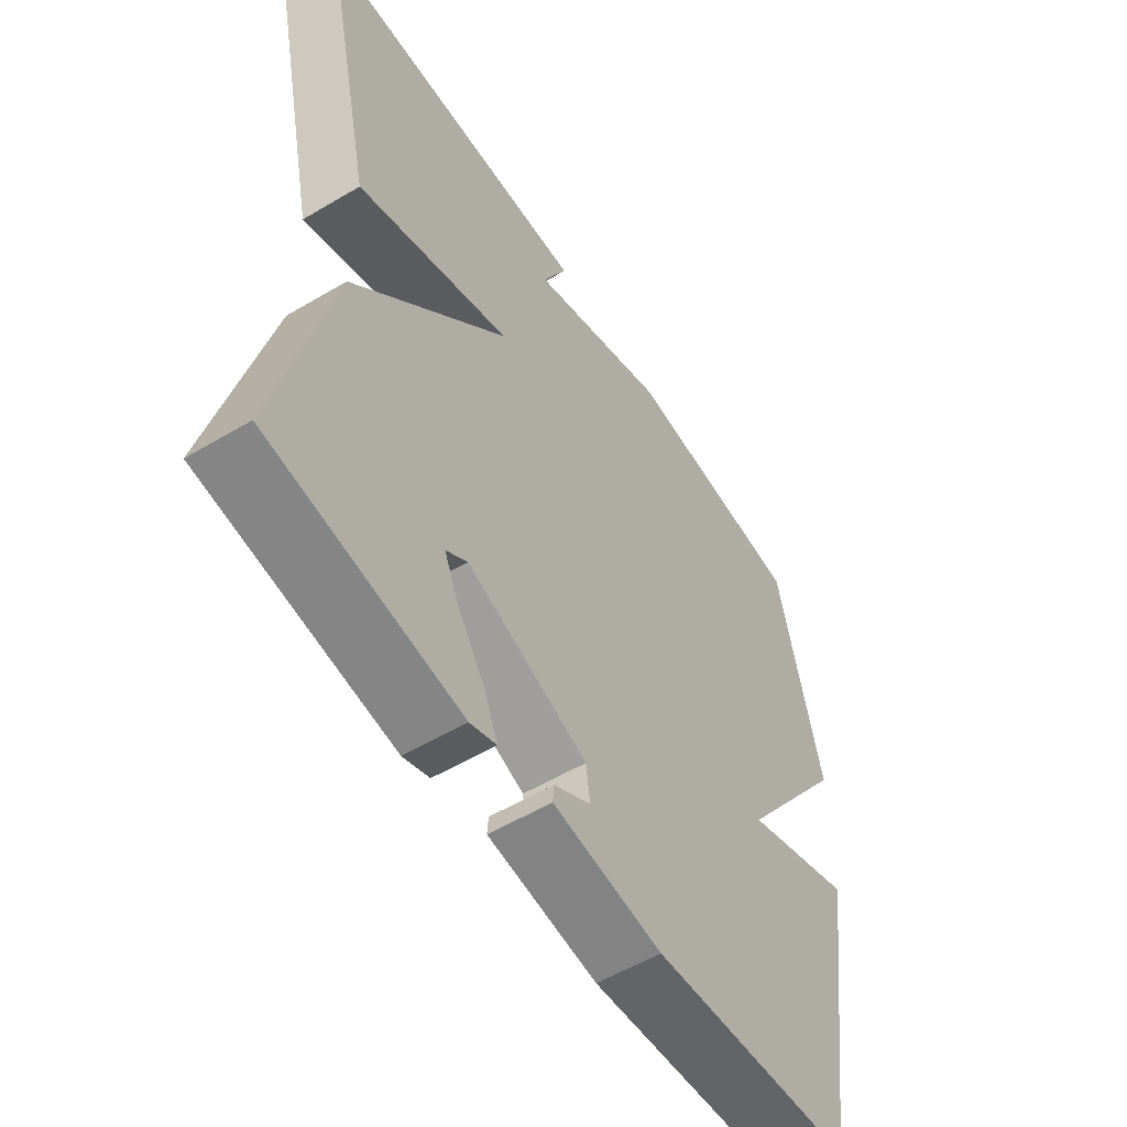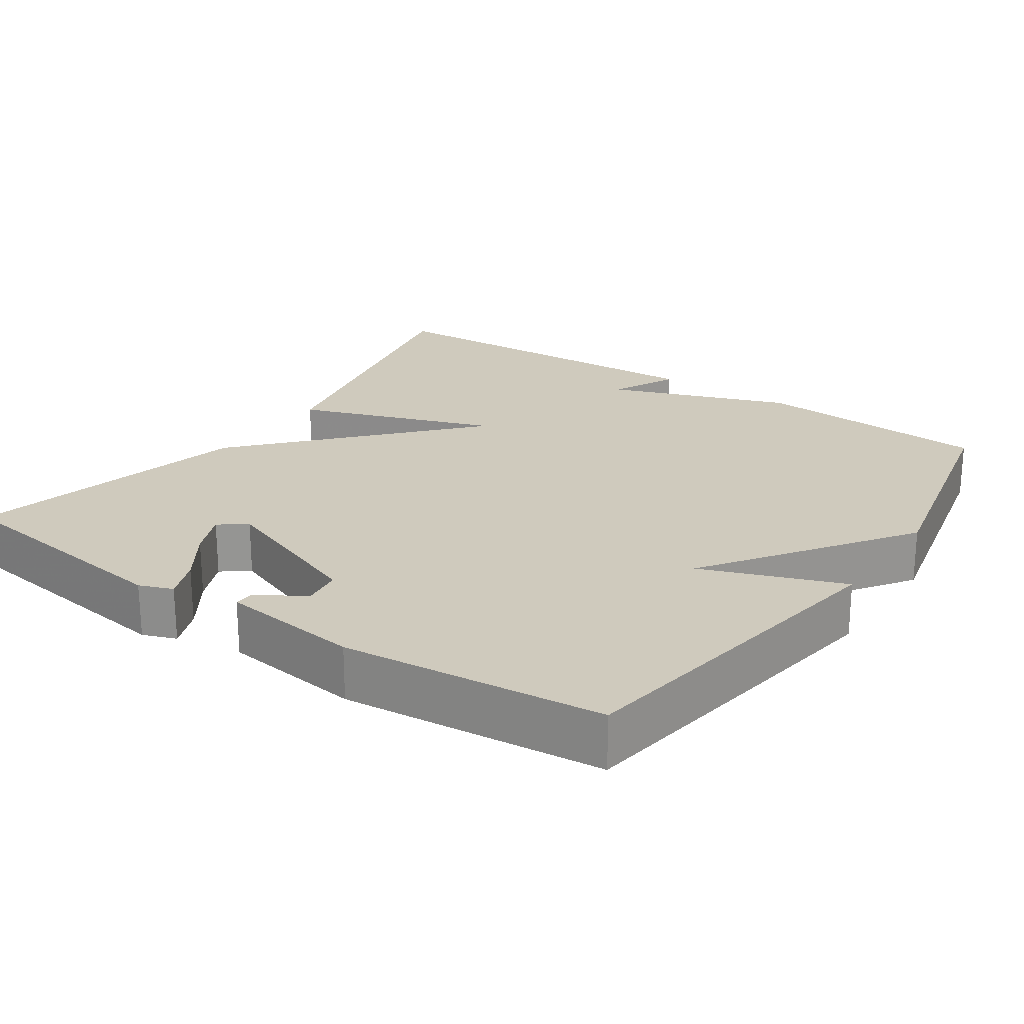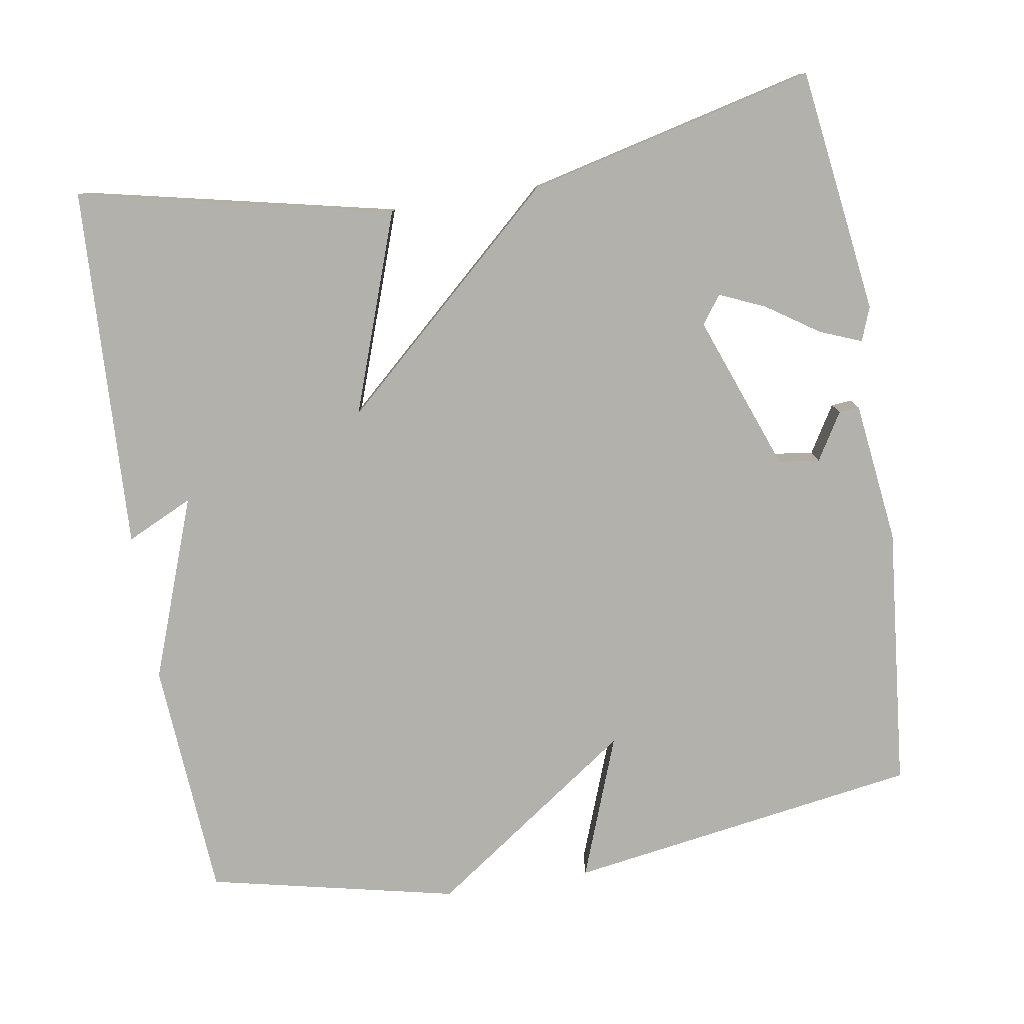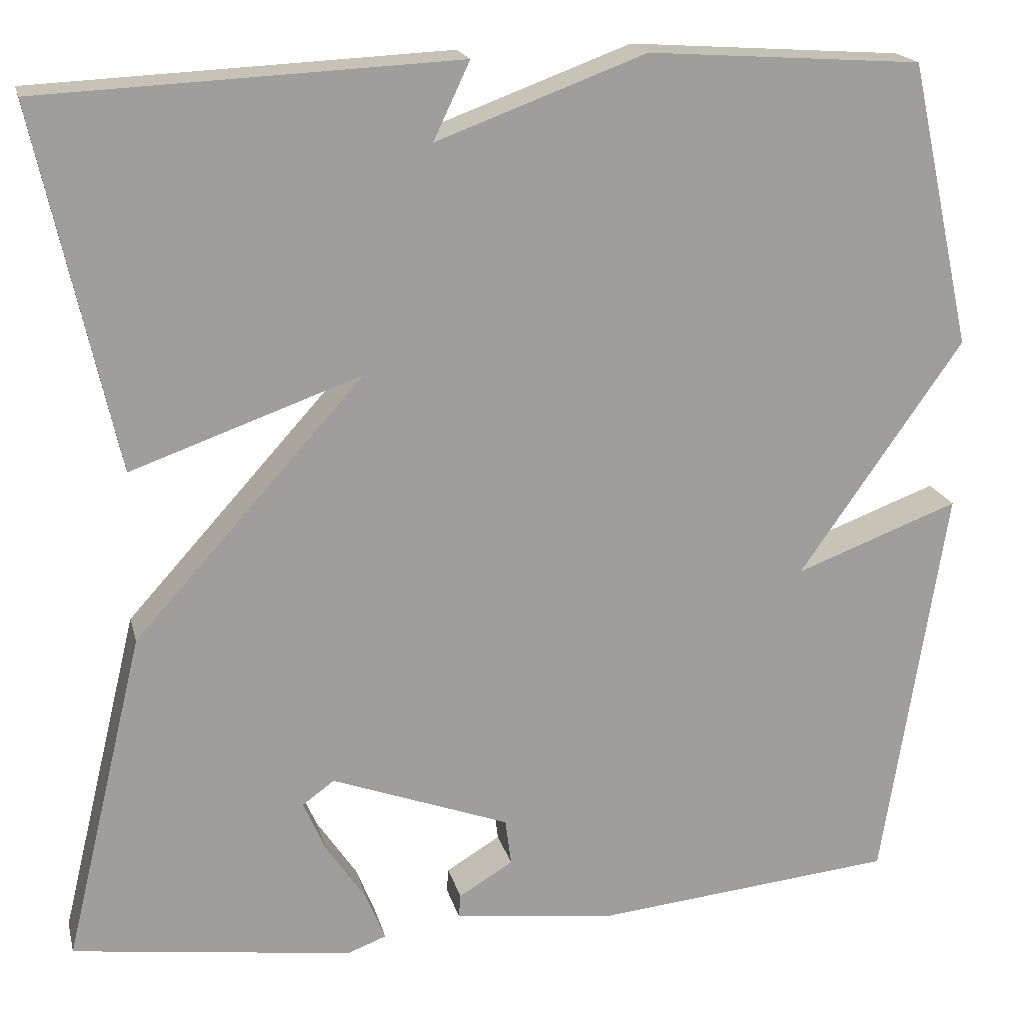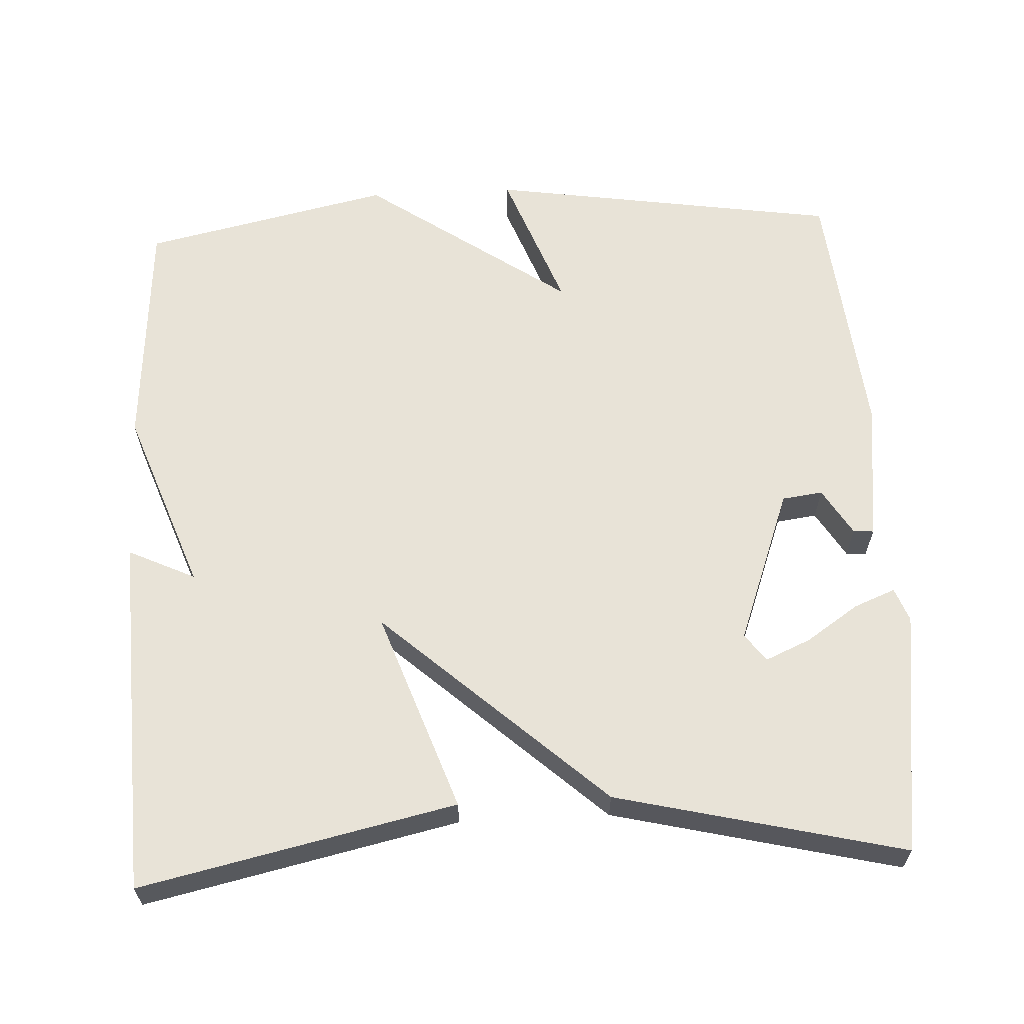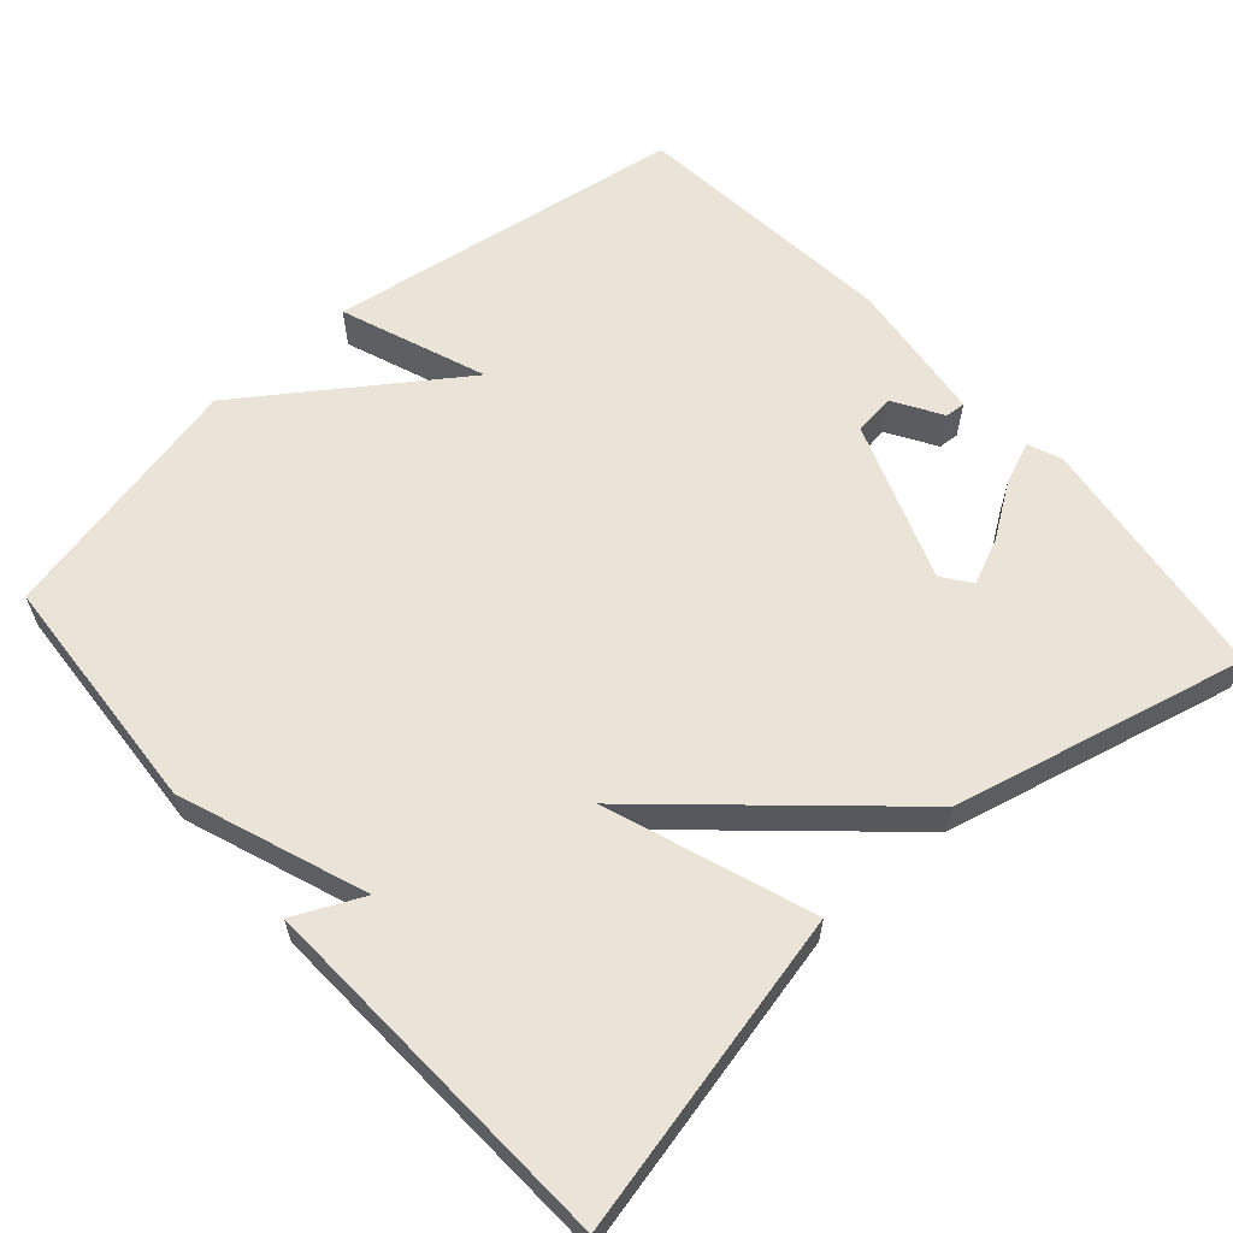
<metadata>
{"format":"obj","ext":"obj","renderer":"f3d","projection":"perspective","resolution":1024,"background":"white","views":[{"elev":-55.8,"azim":121.9,"up":"+Z"},{"elev":22.9,"azim":-145.7,"up":"+Y"},{"elev":-79.1,"azim":99.3,"up":"+Y"},{"elev":18.9,"azim":166.6,"up":"+Z"},{"elev":62.3,"azim":87.1,"up":"+Y"},{"elev":61.2,"azim":48.4,"up":"+Y"}]}
</metadata>
<code>
v -0.5 0.07 -0.5
v -0.573 0.07 -0.031
v -0.383 0.07 -0.102
v -0.573 0.07 0.169
v -0.5 0.07 0.5
v -0.182 0.07 0.522
v 0.06 0.07 0.433
v 0.018 0.07 0.522
v 0.5 0.07 0.5
v 0.408 0.07 0.082
v 0.142 0.07 0.176
v 0.408 0.07 -0.118
v 0.5 0.07 -0.5
v 0.174 0.07 -0.544
v 0.129 0.07 -0.527
v 0.151 0.07 -0.472
v 0.198 0.07 -0.402
v 0.224 0.07 -0.342
v 0.187 0.07 -0.315
v -0.02 0.07 -0.392
v -0.027 0.07 -0.446
v 0.036 0.07 -0.484
v 0.038 0.07 -0.511
v -0.15 0.07 -0.534
v -0.5 0 -0.5
v -0.573 0 -0.031
v -0.383 0 -0.102
v -0.573 0 0.169
v -0.5 0 0.5
v -0.182 0 0.522
v 0.06 0 0.433
v 0.018 0 0.522
v 0.5 0 0.5
v 0.408 0 0.082
v 0.142 0 0.176
v 0.408 0 -0.118
v 0.5 0 -0.5
v 0.174 0 -0.544
v 0.129 0 -0.527
v 0.151 0 -0.472
v 0.198 0 -0.402
v 0.224 0 -0.342
v 0.187 0 -0.315
v -0.02 0 -0.392
v -0.027 0 -0.446
v 0.036 0 -0.484
v 0.038 0 -0.511
v -0.15 0 -0.534
f 23 24 1
f 22 23 1
f 21 22 1
f 1 2 3
f 21 1 3
f 20 21 3
f 5 6 7
f 4 5 7
f 3 4 7
f 20 3 7
f 19 20 7
f 18 19 7
f 15 16 17
f 14 15 17
f 13 14 17
f 12 13 17
f 12 17 18
f 11 12 18
f 9 10 11
f 7 8 9
f 7 9 11
f 7 11 18
f 25 48 47
f 25 47 46
f 25 46 45
f 27 26 25
f 27 25 45
f 27 45 44
f 31 30 29
f 31 29 28
f 31 28 27
f 31 27 44
f 31 44 43
f 31 43 42
f 41 40 39
f 41 39 38
f 41 38 37
f 41 37 36
f 42 41 36
f 42 36 35
f 35 34 33
f 33 32 31
f 35 33 31
f 42 35 31
f 1 25 26 2
f 2 26 27 3
f 3 27 28 4
f 4 28 29 5
f 5 29 30 6
f 6 30 31 7
f 7 31 32 8
f 8 32 33 9
f 9 33 34 10
f 10 34 35 11
f 11 35 36 12
f 12 36 37 13
f 13 37 38 14
f 14 38 39 15
f 15 39 40 16
f 16 40 41 17
f 17 41 42 18
f 18 42 43 19
f 19 43 44 20
f 20 44 45 21
f 21 45 46 22
f 22 46 47 23
f 23 47 48 24
f 24 48 25 1

</code>
